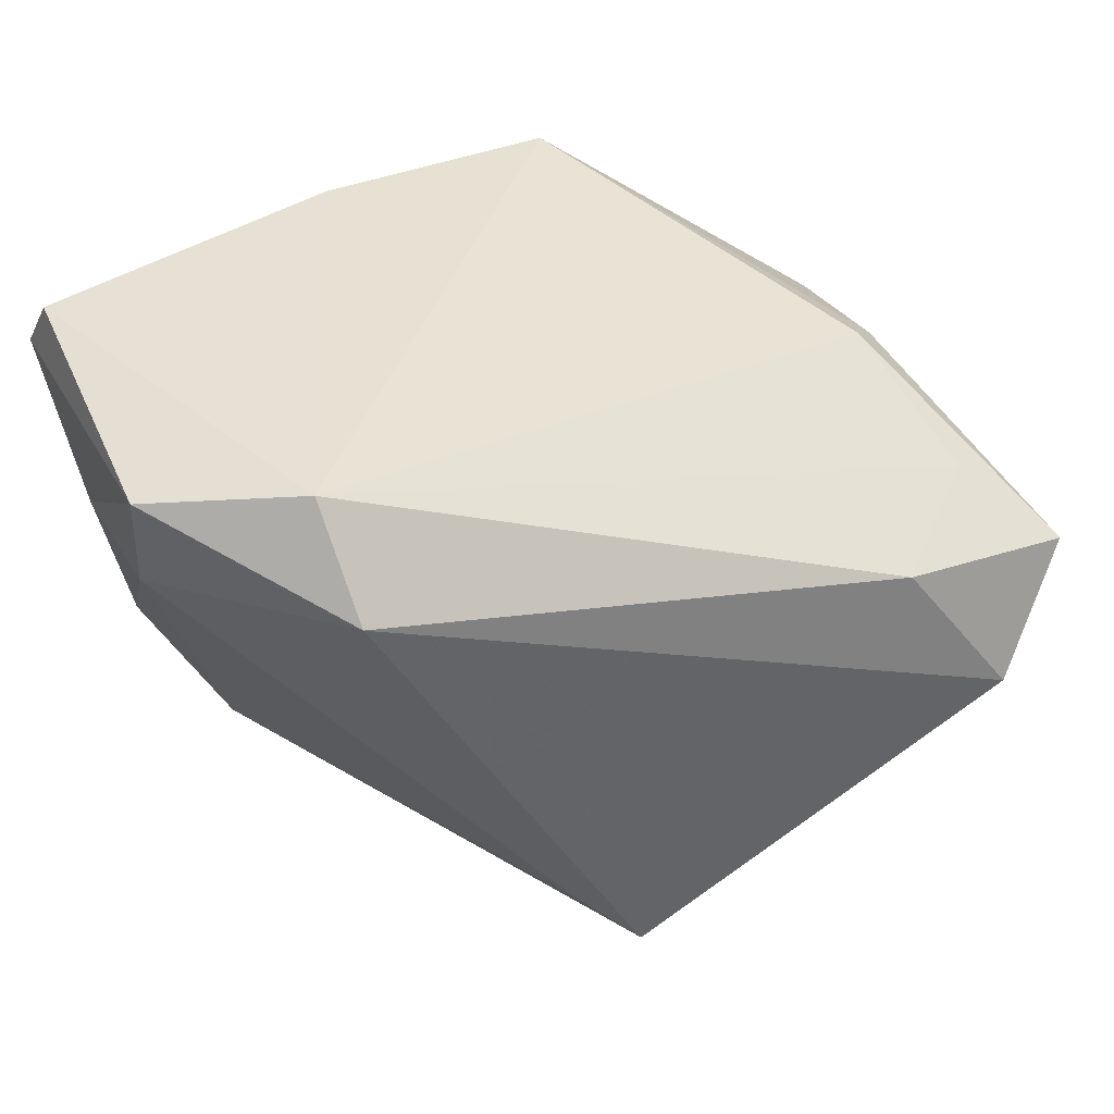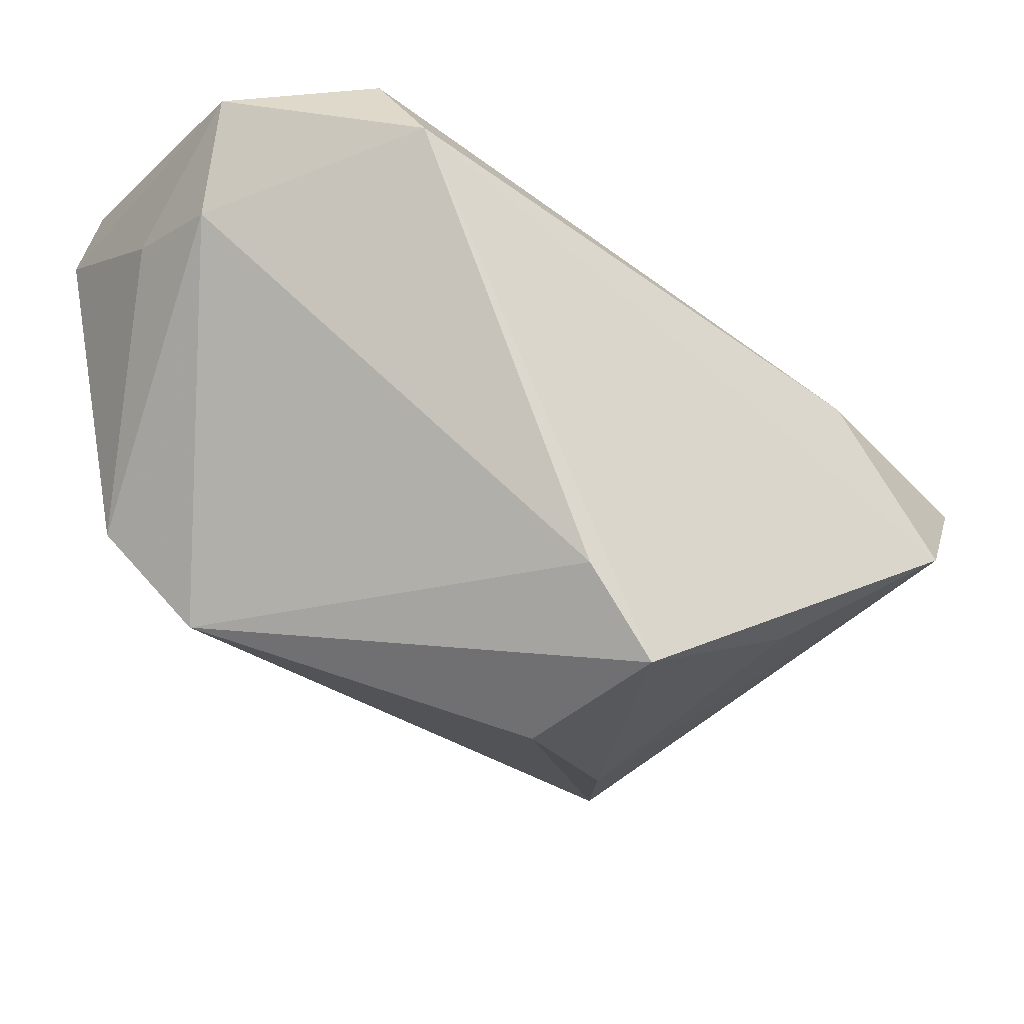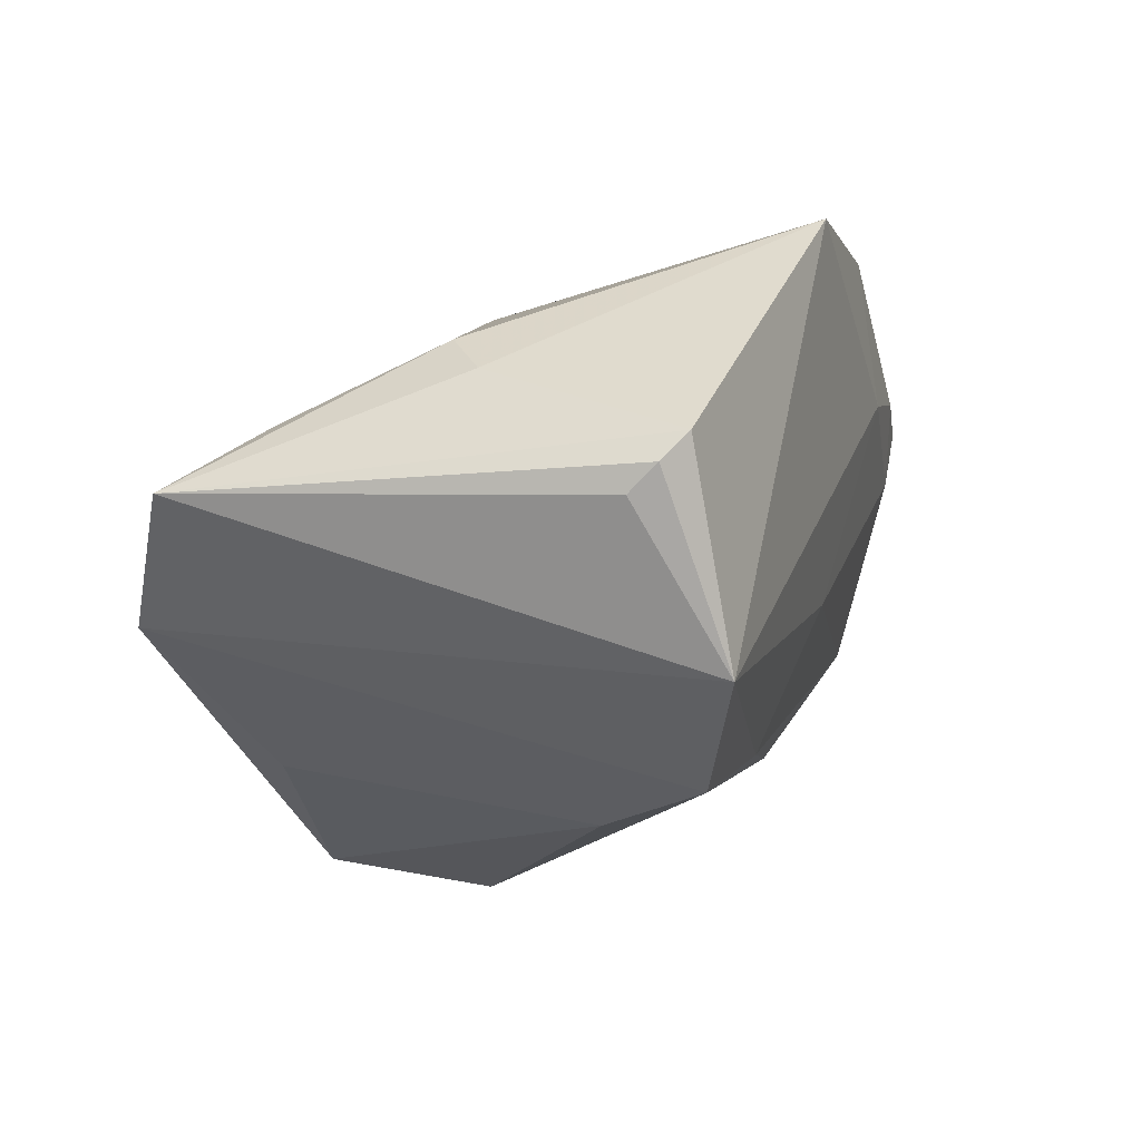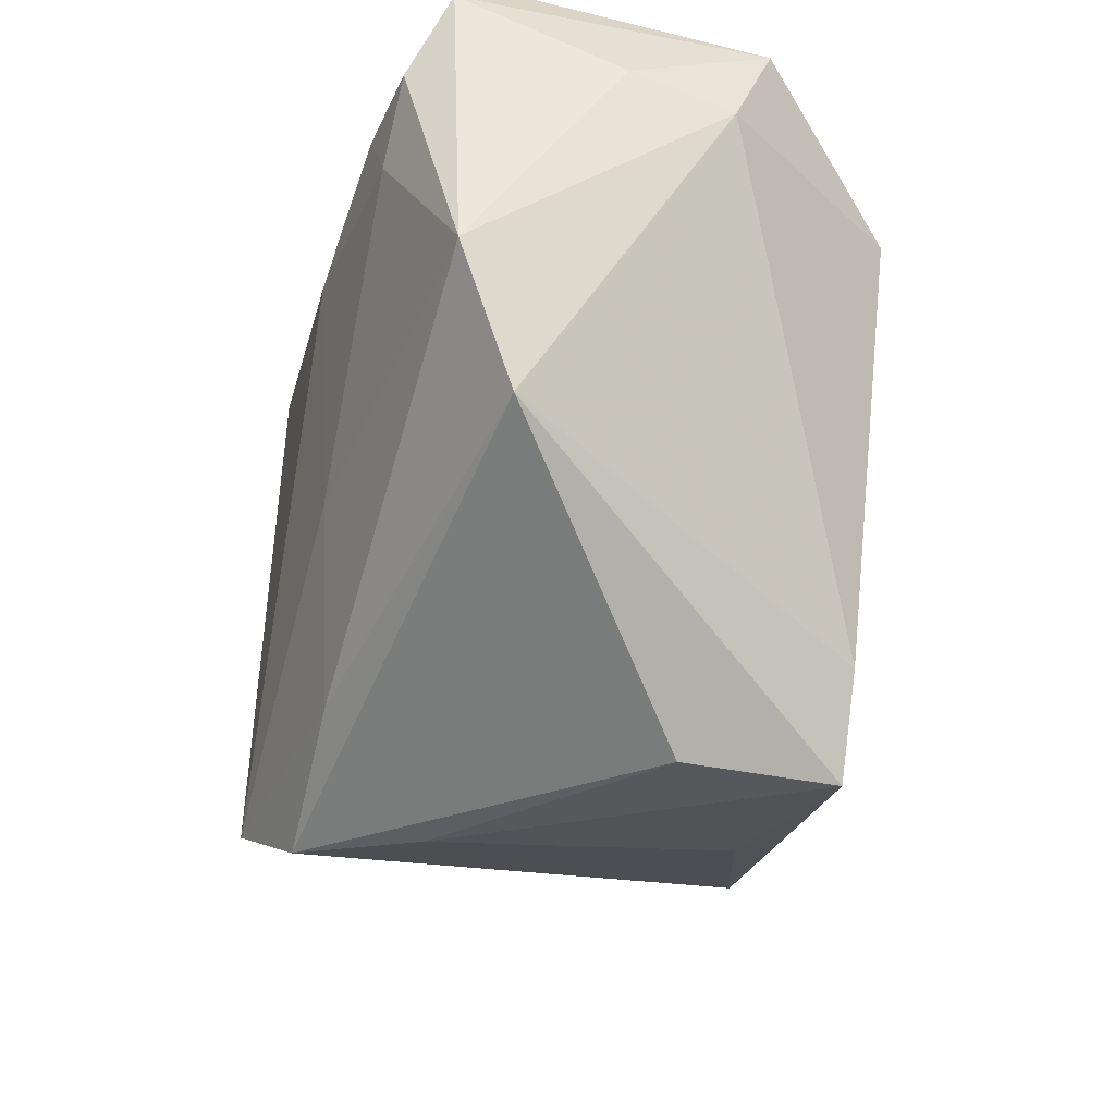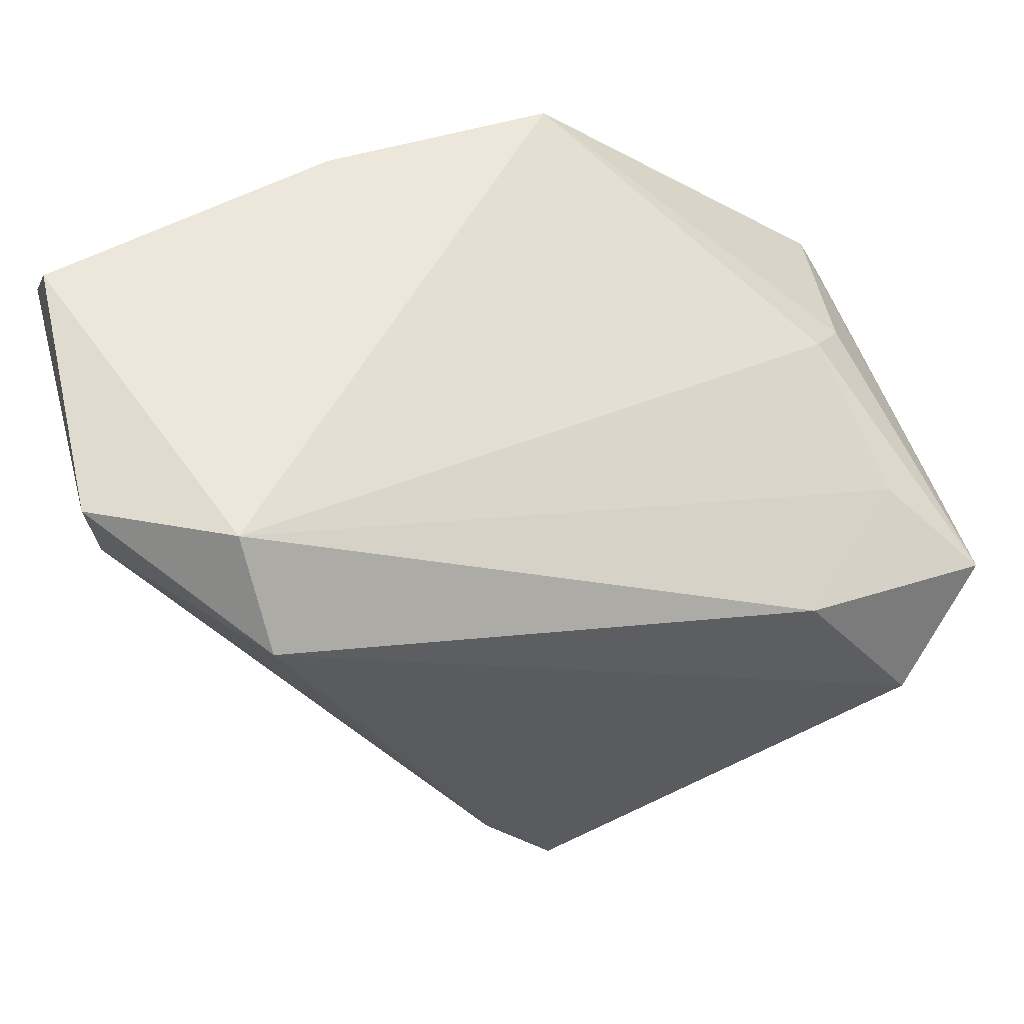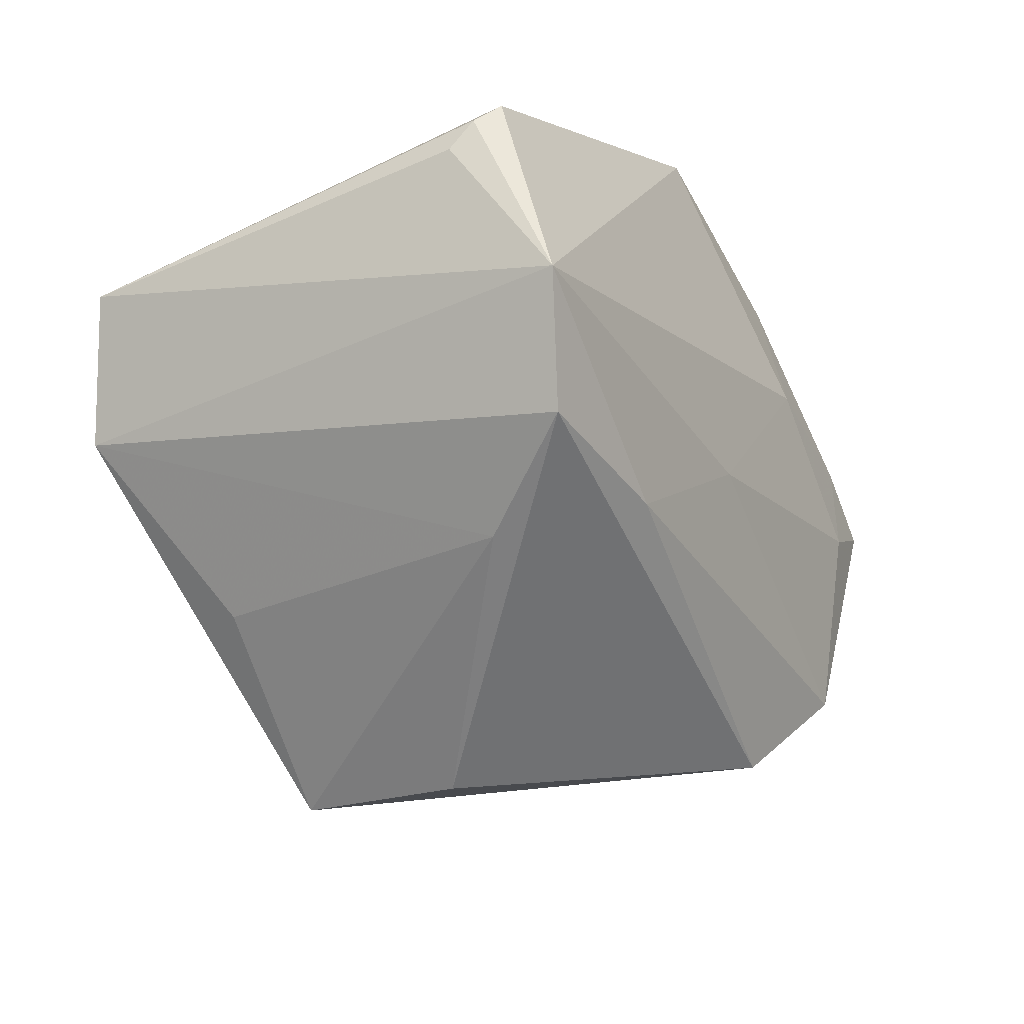
<metadata>
{"format":"obj","ext":"obj","renderer":"f3d","projection":"perspective","resolution":1024,"background":"white","views":[{"elev":39.2,"azim":155.4,"up":"+Y"},{"elev":-28.6,"azim":144.2,"up":"+Y"},{"elev":-4.4,"azim":-71.9,"up":"+Y"},{"elev":-50.1,"azim":76.2,"up":"+Y"},{"elev":52.7,"azim":165.1,"up":"+Y"},{"elev":-46.3,"azim":-58.9,"up":"+Y"}]}
</metadata>
<code>
v 0.05181 0.03364 0.02045
v 0.05254 0.03054 -0.01451
v -0.0127 -0.02694 0.02426
v 0.05315 0.01832 0.003672
v 0.05315 0.02704 0.02475
v 0.004014 -0.04311 -0.01339
v 0.001697 -0.03988 -0.03357
v 0.03593 0.01909 0.03093
v -0.04761 0.01264 0.003789
v -0.02397 -0.03467 0.009631
v 0.01025 -0.02933 -0.03329
v -0.0456 -0.0133 -0.03579
v 0.01402 0.03364 0.03117
v -0.03387 -0.03086 0.02421
v -0.01523 0.03302 0.03335
v 0.003304 -0.009213 0.02856
v 0.03907 0.008952 0.02953
v -0.05666 -0.000178 -0.02841
v -0.043 0.0166 -0.0006984
v -0.05198 0.004703 0.02761
v 0.05168 0.01646 -0.00962
v 0.04725 0.01652 0.0291
v 0.03479 0.02216 -0.03376
v 0.04611 -0.01339 0.02141
v -0.05359 -0.00167 0.02143
v -0.05376 0.001459 0.02483
v 0.01651 0.01622 0.03296
v -0.03191 0.006038 -0.03365
v -0.0446 -0.01976 0.02995
v -0.02334 -0.0282 -0.02891
v 0.03752 -0.02734 0.01312
v 0.036 0.03364 -0.02492
v -0.04696 0.007691 -0.01928
f 20 29 15
f 12 23 7
f 12 29 18
f 30 12 7
f 18 20 9
f 9 20 15
f 18 29 25
f 7 31 6
f 15 32 19
f 18 9 19
f 19 9 15
f 28 32 23
f 28 12 18
f 23 12 28
f 29 20 26
f 26 25 29
f 26 20 18
f 18 25 26
f 14 6 31
f 29 12 14
f 11 31 7
f 11 21 31
f 7 23 11
f 23 21 11
f 23 32 2
f 2 21 23
f 2 32 1
f 4 21 2
f 1 32 13
f 13 32 15
f 18 19 33
f 33 19 32
f 33 28 18
f 32 28 33
f 7 6 10
f 6 14 10
f 10 30 7
f 12 30 10
f 10 14 12
f 31 21 24
f 24 21 4
f 15 29 27
f 27 13 15
f 1 13 5
f 5 24 4
f 5 2 1
f 4 2 5
f 16 24 17
f 16 27 29
f 17 27 16
f 3 14 31
f 31 24 3
f 24 16 3
f 29 14 3
f 3 16 29
f 17 24 22
f 24 5 22
f 8 27 17
f 17 22 8
f 13 27 8
f 8 5 13
f 8 22 5

</code>
